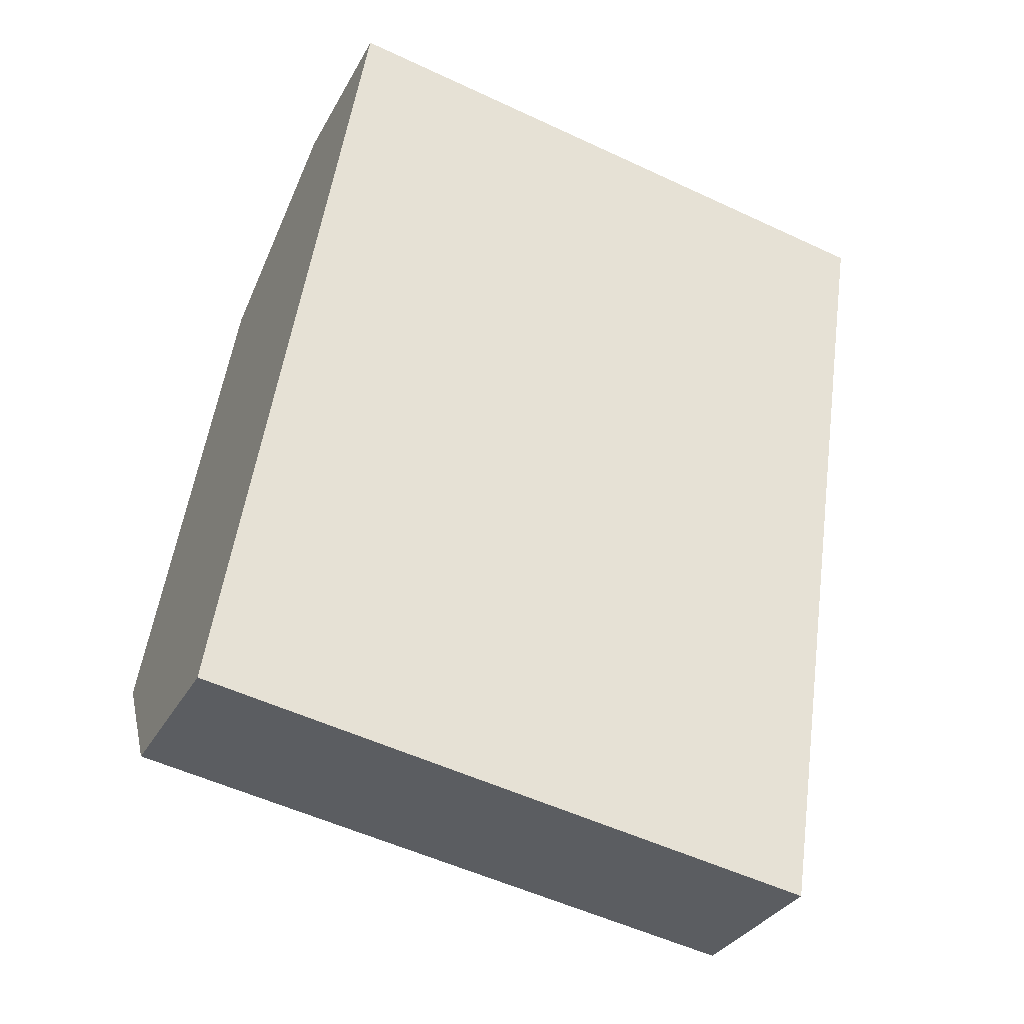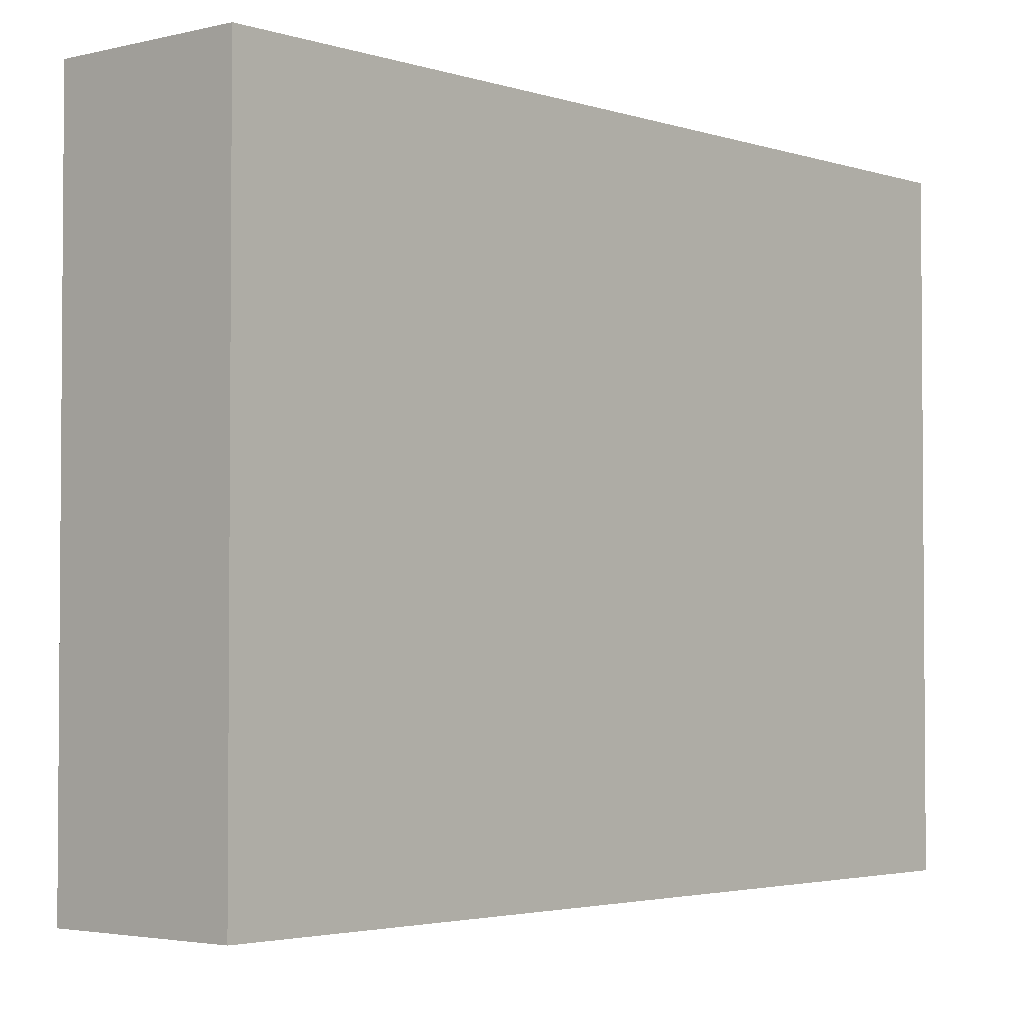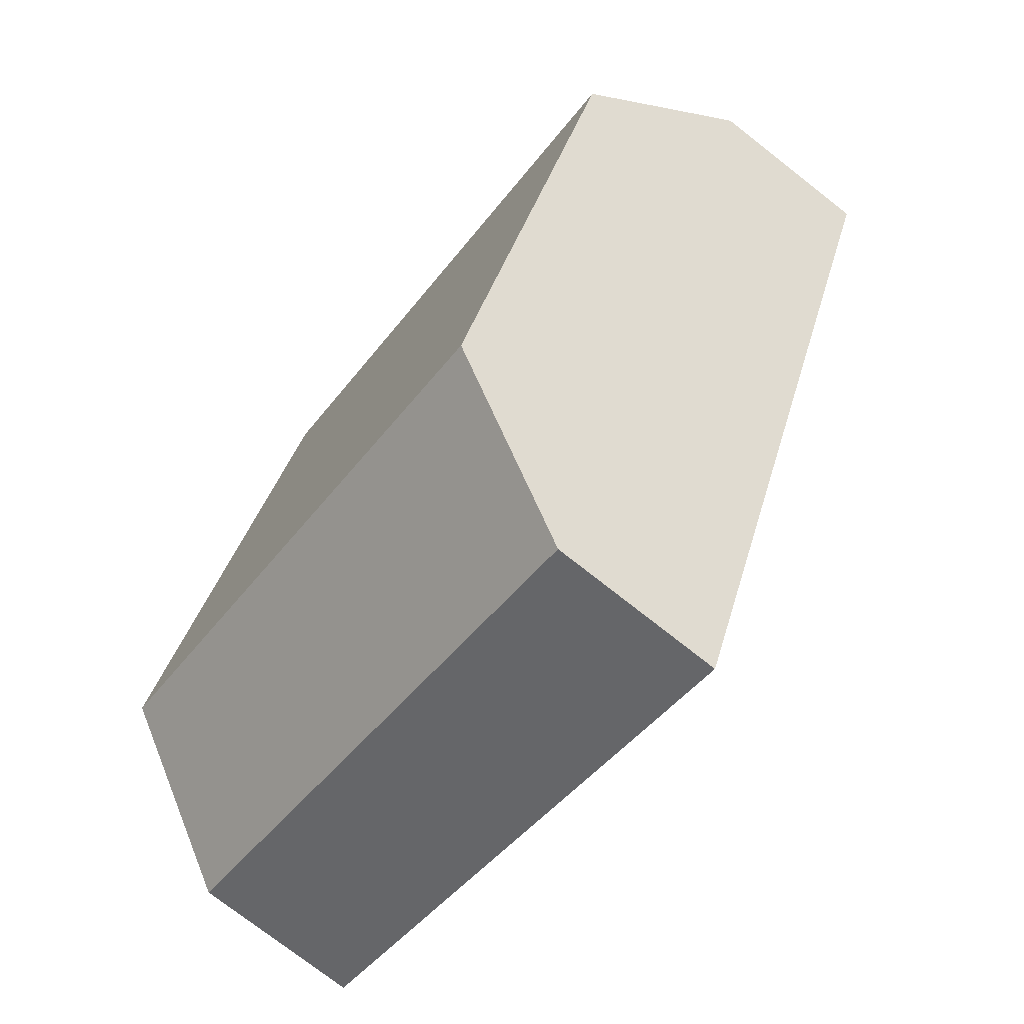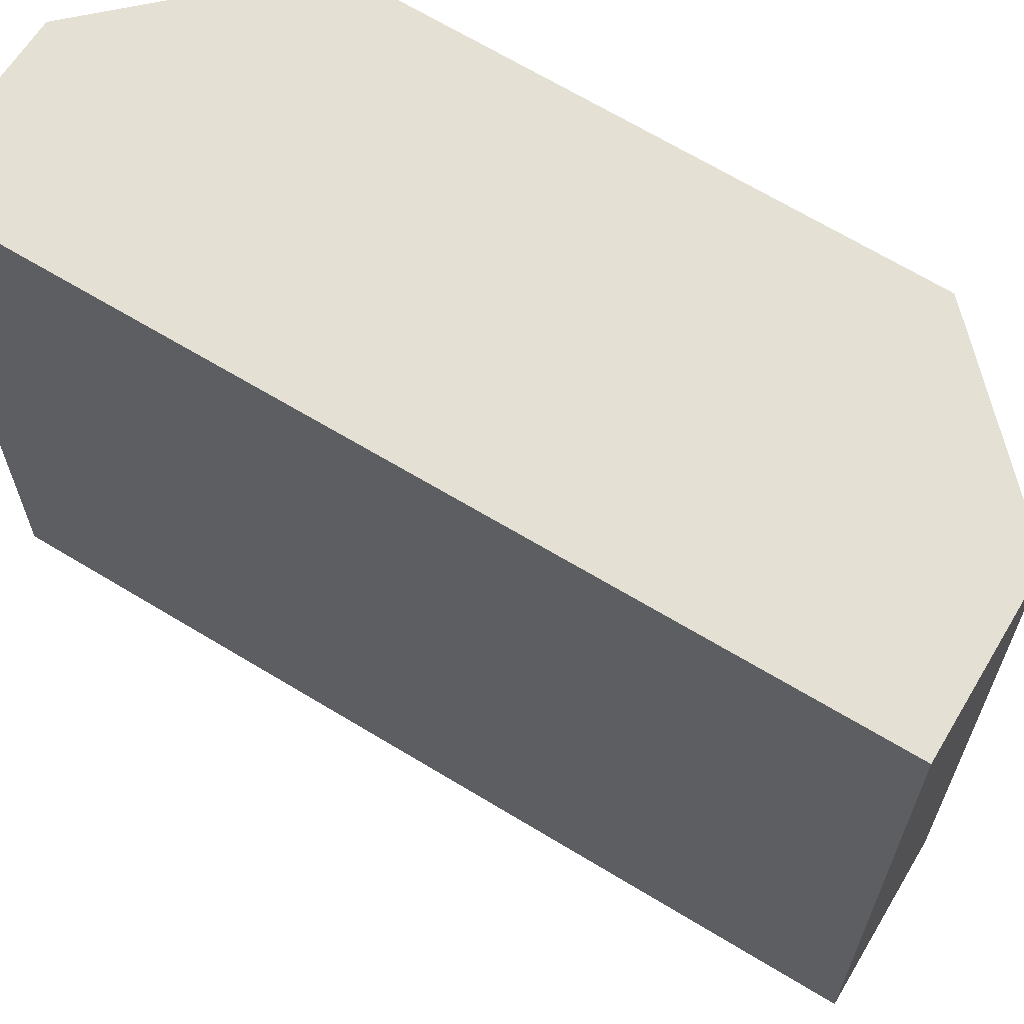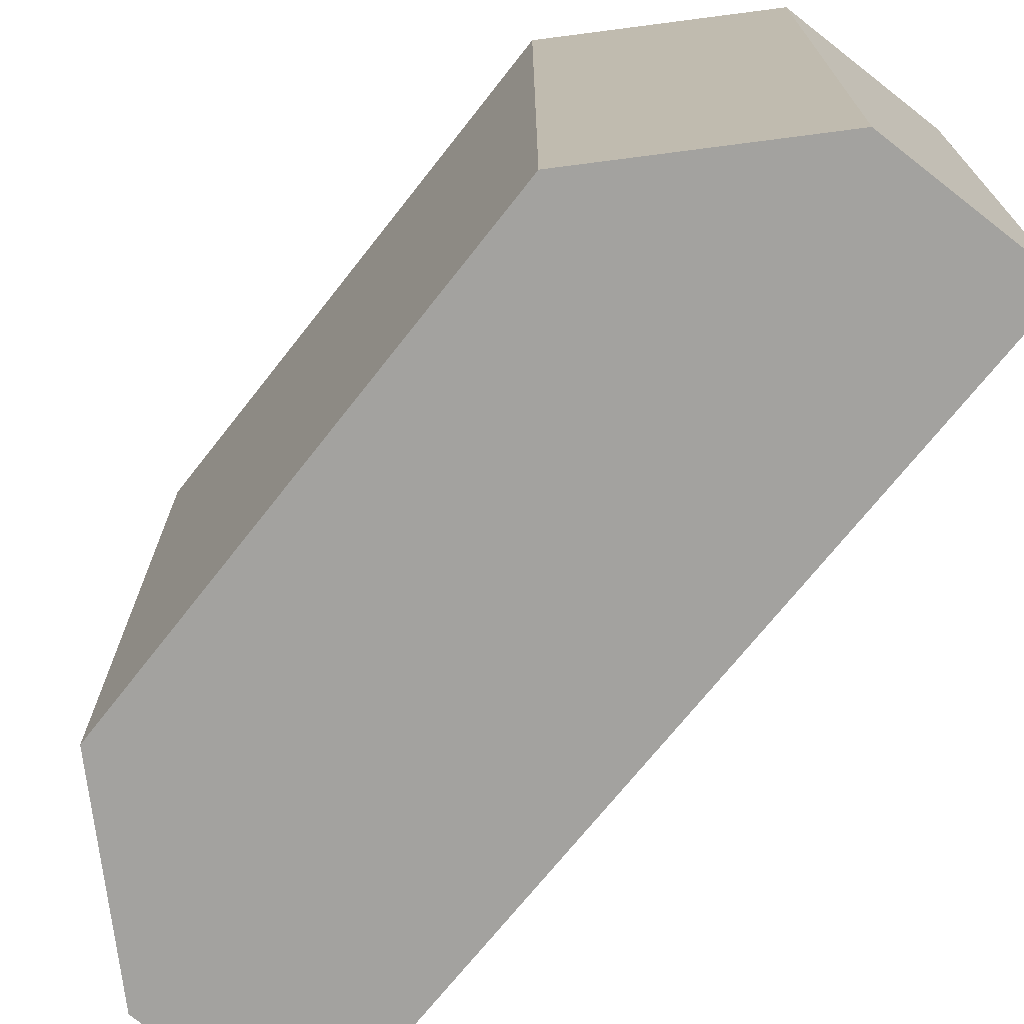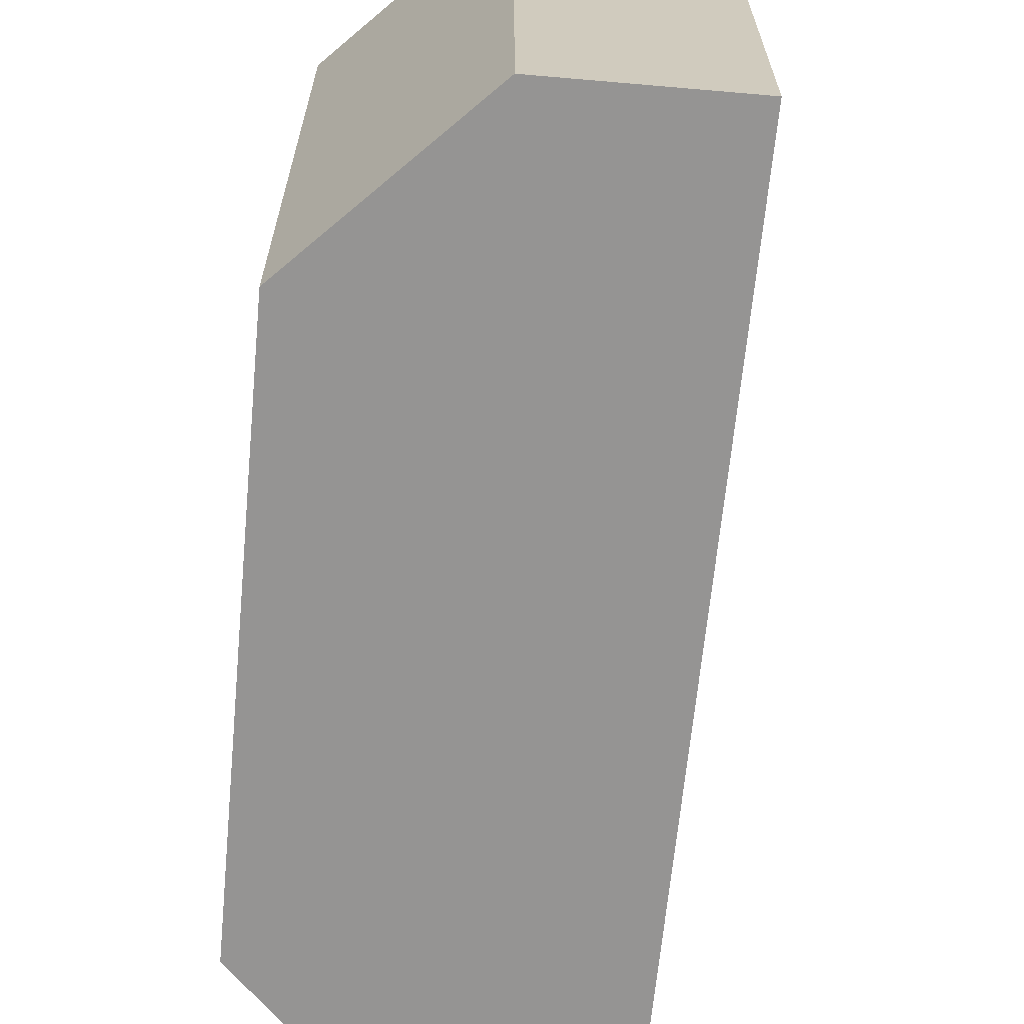
<metadata>
{"format":"obj","ext":"obj","renderer":"f3d","projection":"perspective","resolution":1024,"background":"white","views":[{"elev":-53.6,"azim":63.5,"up":"+Z"},{"elev":-2.9,"azim":58.8,"up":"+Y"},{"elev":-43.9,"azim":-34.1,"up":"+Z"},{"elev":65.2,"azim":139.5,"up":"+Y"},{"elev":-72.4,"azim":-20.8,"up":"+Y"},{"elev":-67.1,"azim":12.2,"up":"+Y"}]}
</metadata>
<code>
v  0.719 4.392 -1.372
v  3.747 4.392 4.009
v  1.874 4.392 -1.763
v  0 4.392 2.689e-16
v  1.132 4.392 3.619
v  2.55 4.392 4.379
v  2.55 -2.681e-16 4.379
v  3.747 -2.455e-16 4.009
v  1.874 1.08e-16 -1.763
v  0.719 8.401e-17 -1.372
v  0 0 0
v  1.132 -2.216e-16 3.619
g defaultobject
f 1 2 3
f 2 1 4
f 2 4 5
f 2 5 6
f 7 2 6
f 2 7 8
f 8 3 2
f 3 8 9
f 9 1 3
f 1 9 10
f 10 4 1
f 4 10 11
f 11 5 4
f 5 11 12
f 12 6 5
f 6 12 7
f 8 10 9
f 10 8 11
f 11 8 12
f 12 8 7

</code>
